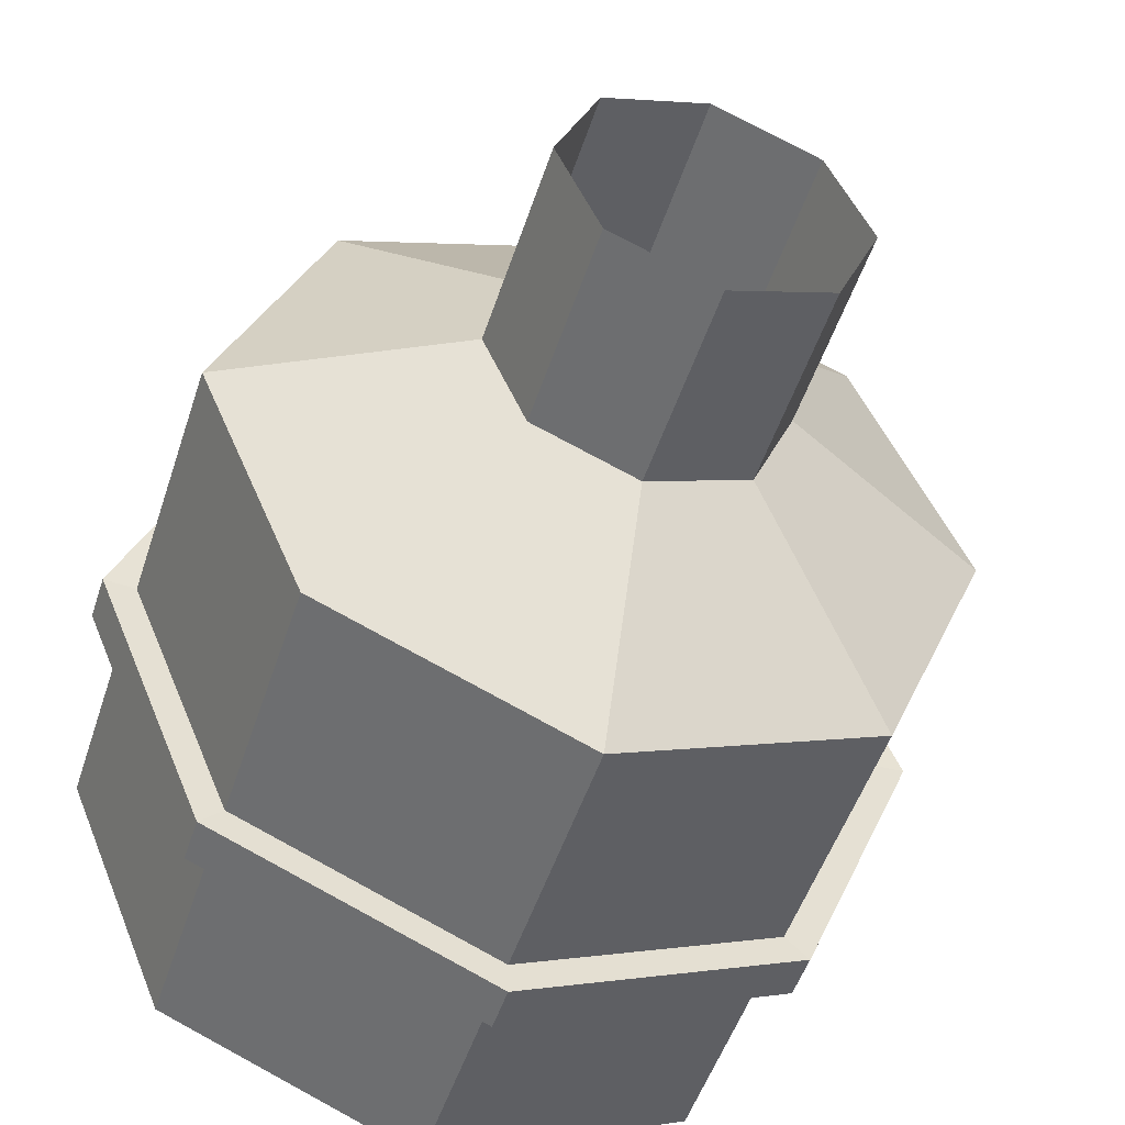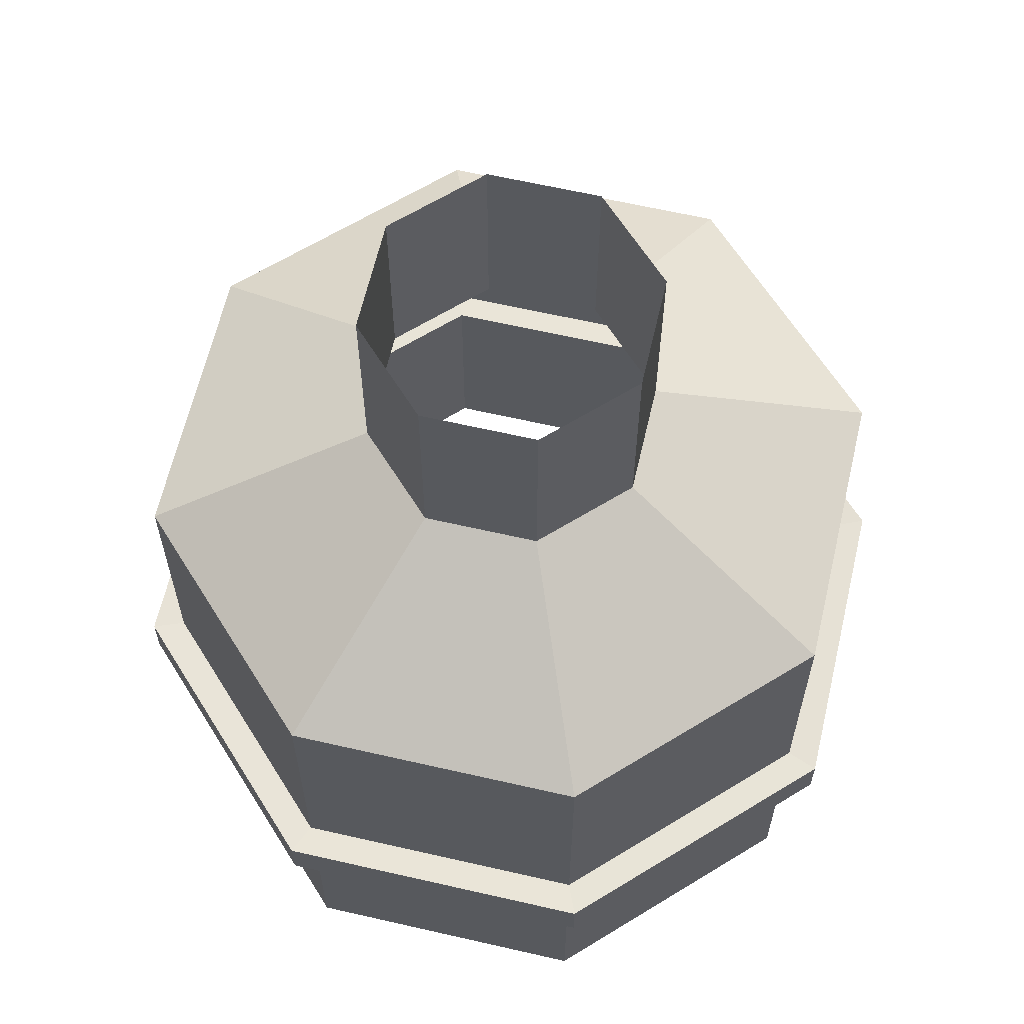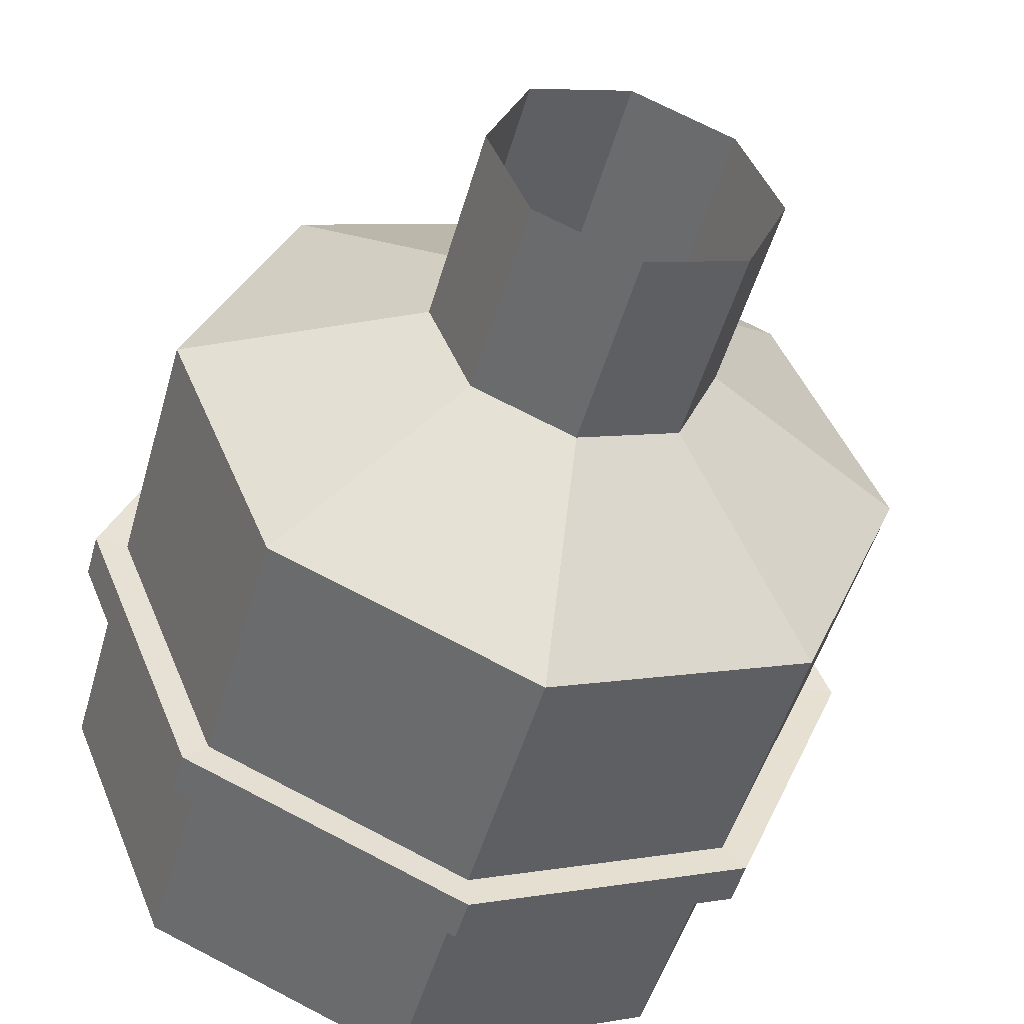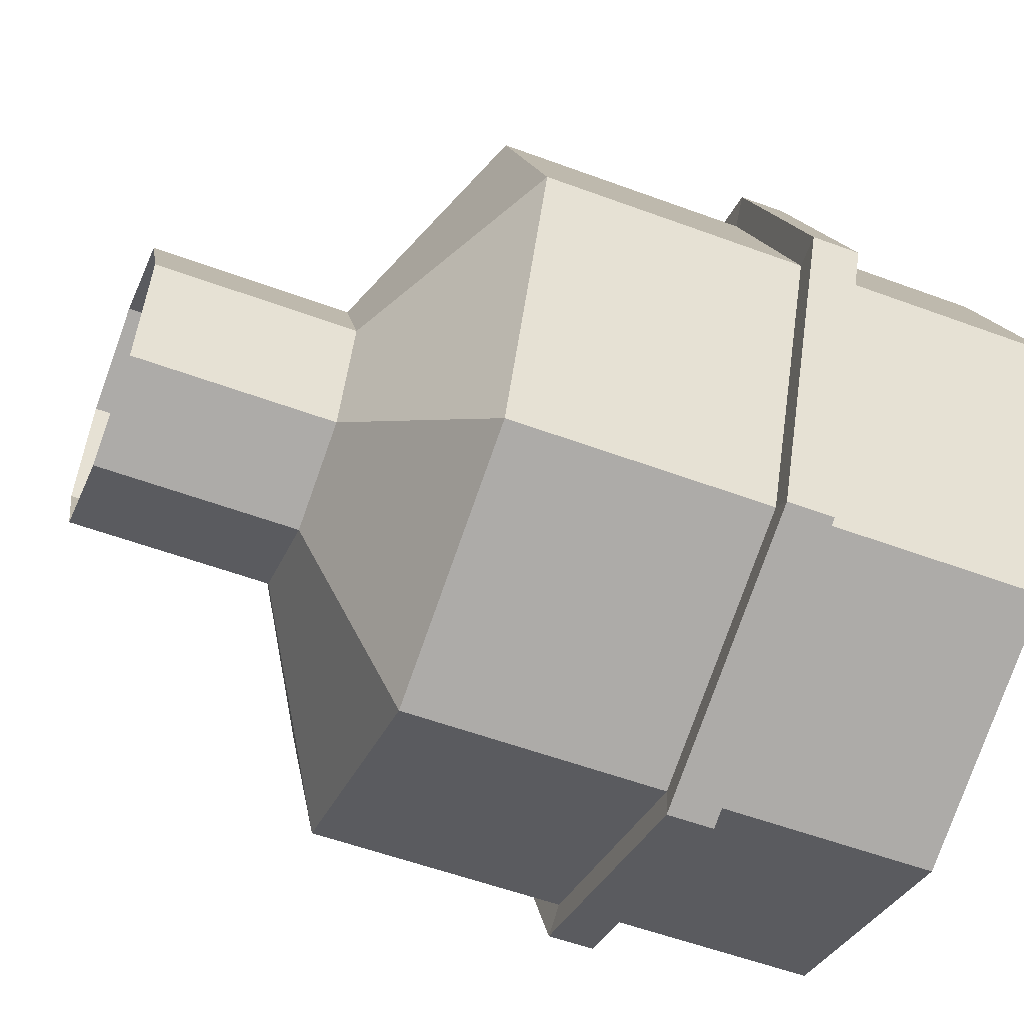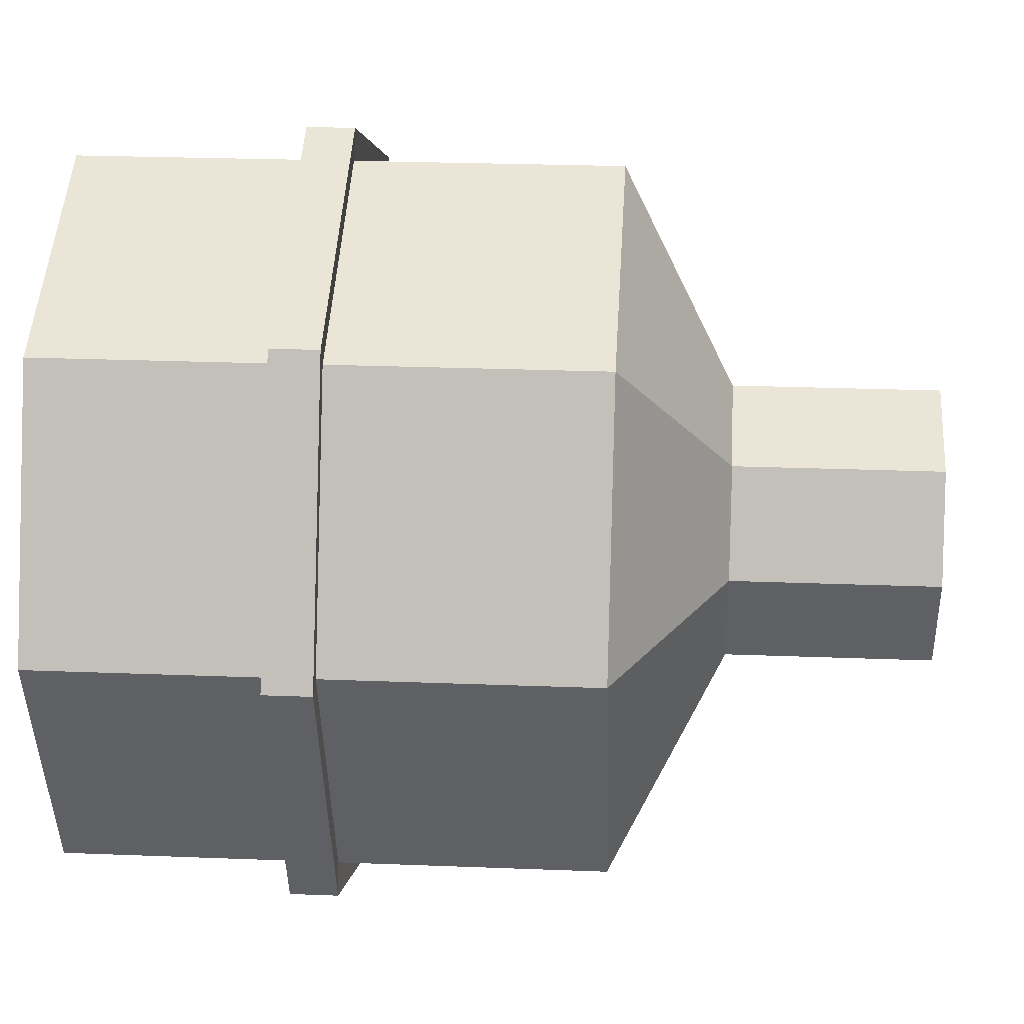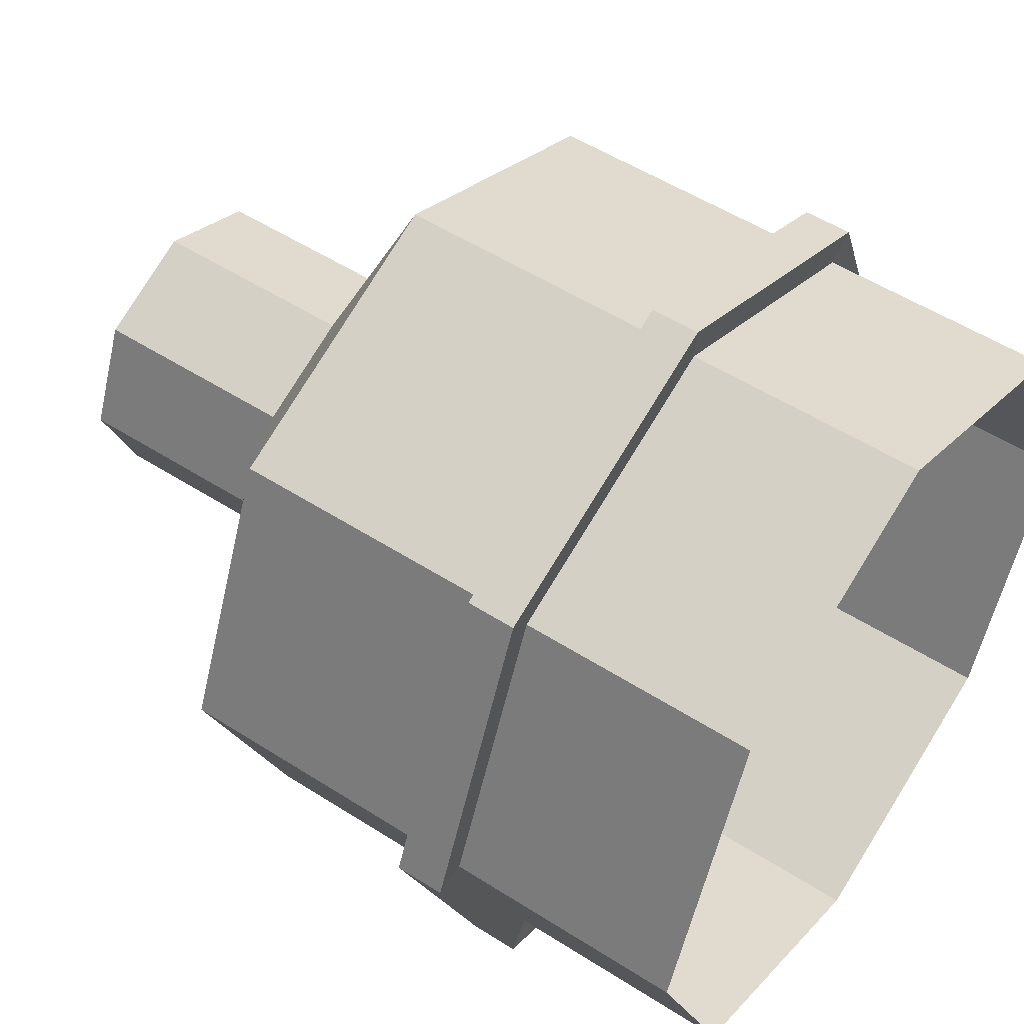
<metadata>
{"format":"obj","ext":"obj","renderer":"f3d","projection":"perspective","resolution":1024,"background":"white","views":[{"elev":-50.4,"azim":162.1,"up":"+Z"},{"elev":63.1,"azim":125.6,"up":"+Y"},{"elev":-50.1,"azim":164.2,"up":"+Z"},{"elev":-55.1,"azim":-111.4,"up":"+Z"},{"elev":24.8,"azim":93.7,"up":"+Z"},{"elev":52.2,"azim":-55.3,"up":"+Z"}]}
</metadata>
<code>
o Cylinder
v 0 0.0415 -1
v 0 1.486 -1
v 0.7071 0.0415 -0.7071
v 0.7071 1.486 -0.7071
v 1 0.0415 0
v 1 1.486 0
v 0.7071 0.0415 0.7071
v 0.7071 1.486 0.7071
v 0 0.0415 1
v 0 1.486 1
v -0.7071 0.0415 0.7071
v -0.7071 1.486 0.7071
v -1 0.0415 0
v -1 1.486 0
v -0.7071 0.0415 -0.7071
v -0.7071 1.486 -0.7071
v 0 1.785 -0.3925
v 0.2776 1.785 -0.2776
v 0.3925 1.785 0
v 0.2776 1.785 0.2776
v 0 1.785 0.3925
v -0.2776 1.785 0.2776
v -0.3925 1.785 0
v -0.2776 1.785 -0.2776
v 0 2.34 -0.3925
v 0.2776 2.34 -0.2776
v 0.3925 2.34 0
v 0.2776 2.34 0.2776
v 0 2.34 0.3925
v -0.2776 2.34 0.2776
v -0.3925 2.34 0
v -0.2776 2.34 -0.2776
v 0 0.6592 -1
v 0.7071 0.6592 -0.7071
v 1 0.6592 0
v 0.7071 0.6592 0.7071
v 0 0.6592 1
v -0.7071 0.6592 0.7071
v -1 0.6592 0
v -0.7071 0.6592 -0.7071
v 0 0.7762 -1
v 0.7071 0.7762 -0.7071
v 1 0.7762 0
v 0.7071 0.7762 0.7071
v 0 0.7762 1
v -0.7071 0.7762 0.7071
v -1 0.7762 0
v -0.7071 0.7762 -0.7071
v -0 0.654 -1.089
v 0.7701 0.654 -0.7701
v 1.089 0.654 0
v 0.7701 0.654 0.7701
v -0 0.654 1.089
v -0.7701 0.654 0.7701
v -1.089 0.654 0
v -0.7701 0.654 -0.7701
v -0 0.7814 -1.089
v 0.7701 0.7814 -0.7701
v 1.089 0.7814 0
v 0.7701 0.7814 0.7701
v -0 0.7814 1.089
v -0.7701 0.7814 0.7701
v -1.089 0.7814 0
v -0.7701 0.7814 -0.7701
f 41 2 4 42
f 42 4 6 43
f 43 6 8 44
f 44 8 10 45
f 45 10 12 46
f 46 12 14 47
f 2 16 24 17
f 47 14 16 48
f 48 16 2 41
f 24 23 31 32
f 4 2 17 18
f 8 6 19 20
f 14 12 22 23
f 10 8 20 21
f 16 14 23 24
f 6 4 18 19
f 12 10 21 22
f 22 21 29 30
f 20 19 27 28
f 18 17 25 26
f 17 24 32 25
f 23 22 30 31
f 21 20 28 29
f 19 18 26 27
f 15 40 33 1
f 13 39 40 15
f 11 38 39 13
f 9 37 38 11
f 7 36 37 9
f 5 35 36 7
f 3 34 35 5
f 1 33 34 3
f 47 48 64 63
f 39 38 54 55
f 48 41 57 64
f 40 39 55 56
f 41 42 58 57
f 33 40 56 49
f 42 43 59 58
f 34 33 49 50
f 56 64 57 49
f 55 63 64 56
f 54 62 63 55
f 53 61 62 54
f 52 60 61 53
f 51 59 60 52
f 50 58 59 51
f 49 57 58 50
f 38 37 53 54
f 46 47 63 62
f 37 36 52 53
f 45 46 62 61
f 36 35 51 52
f 44 45 61 60
f 35 34 50 51
f 43 44 60 59

</code>
